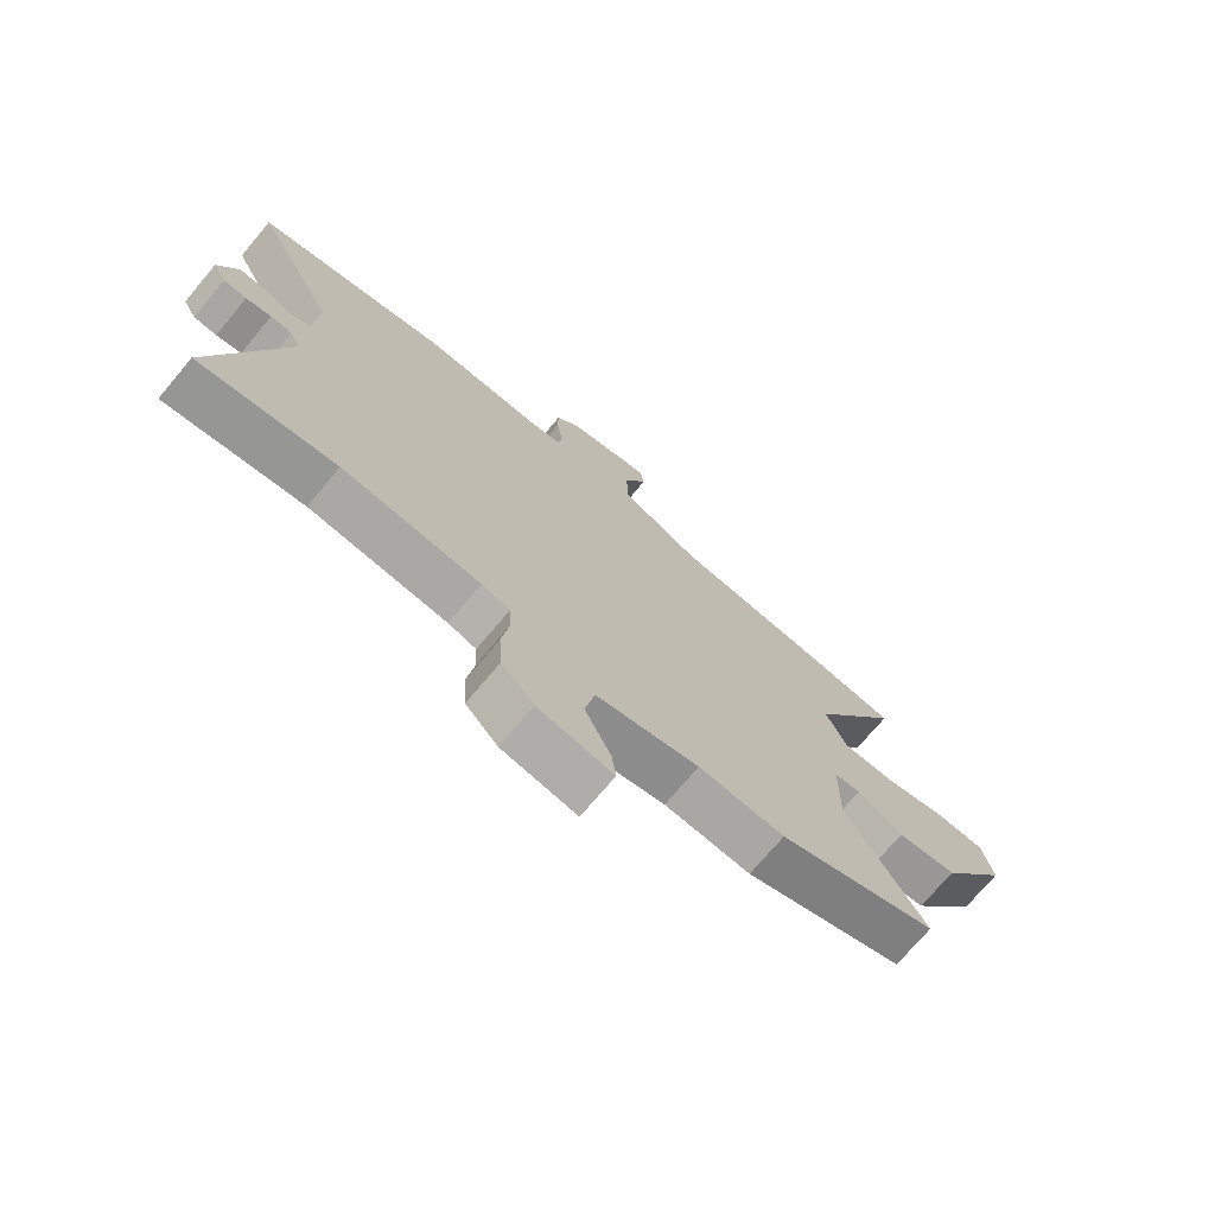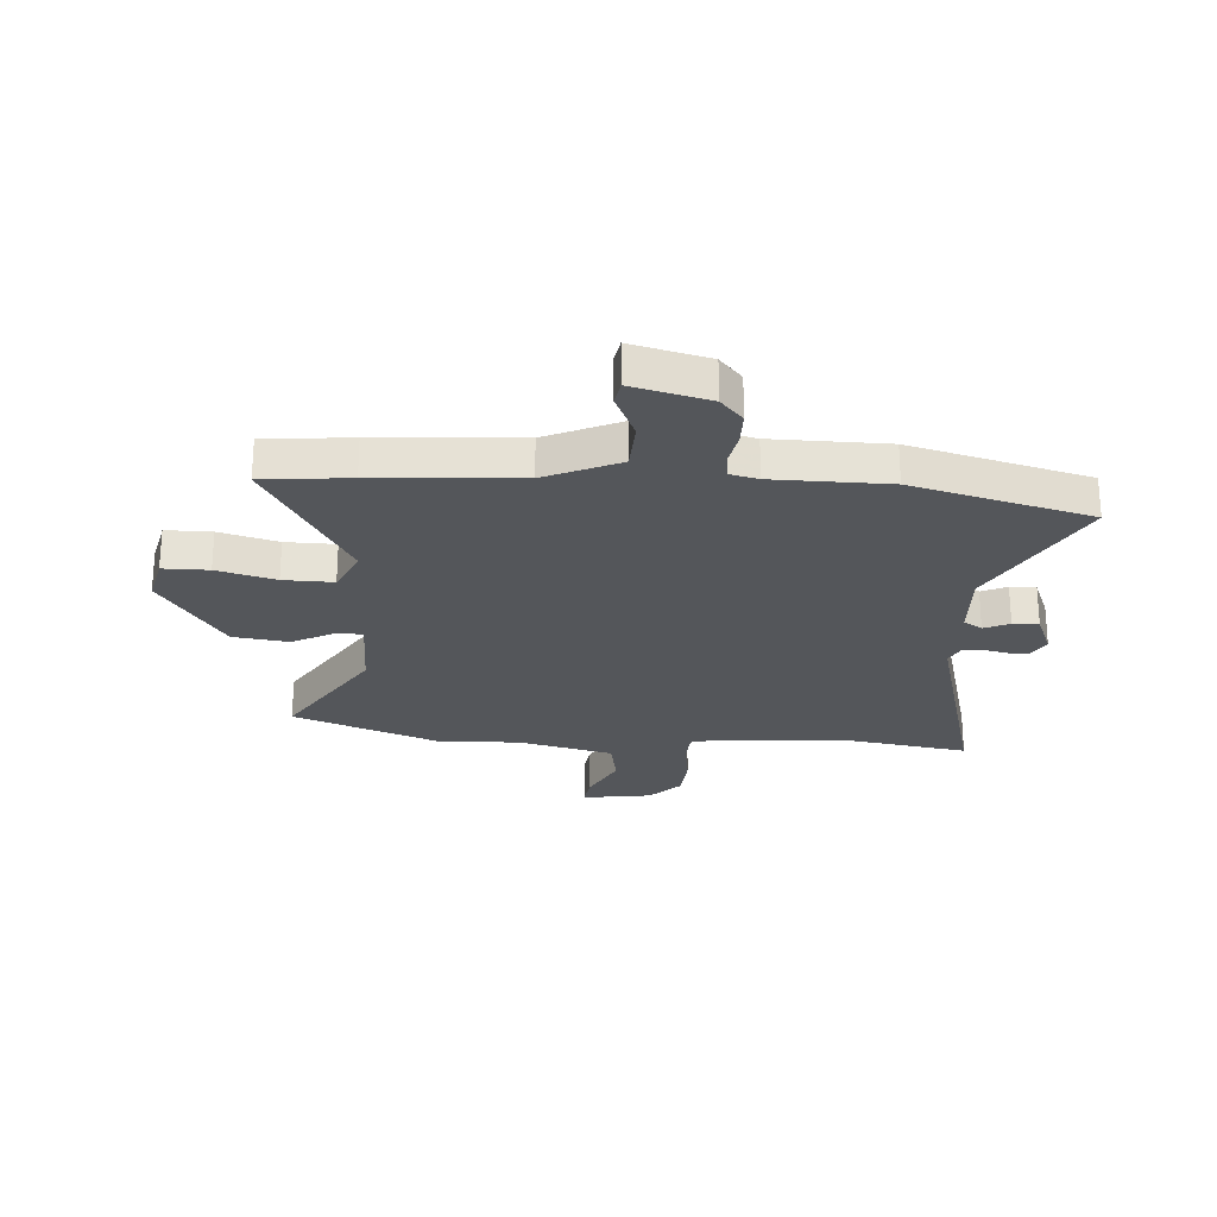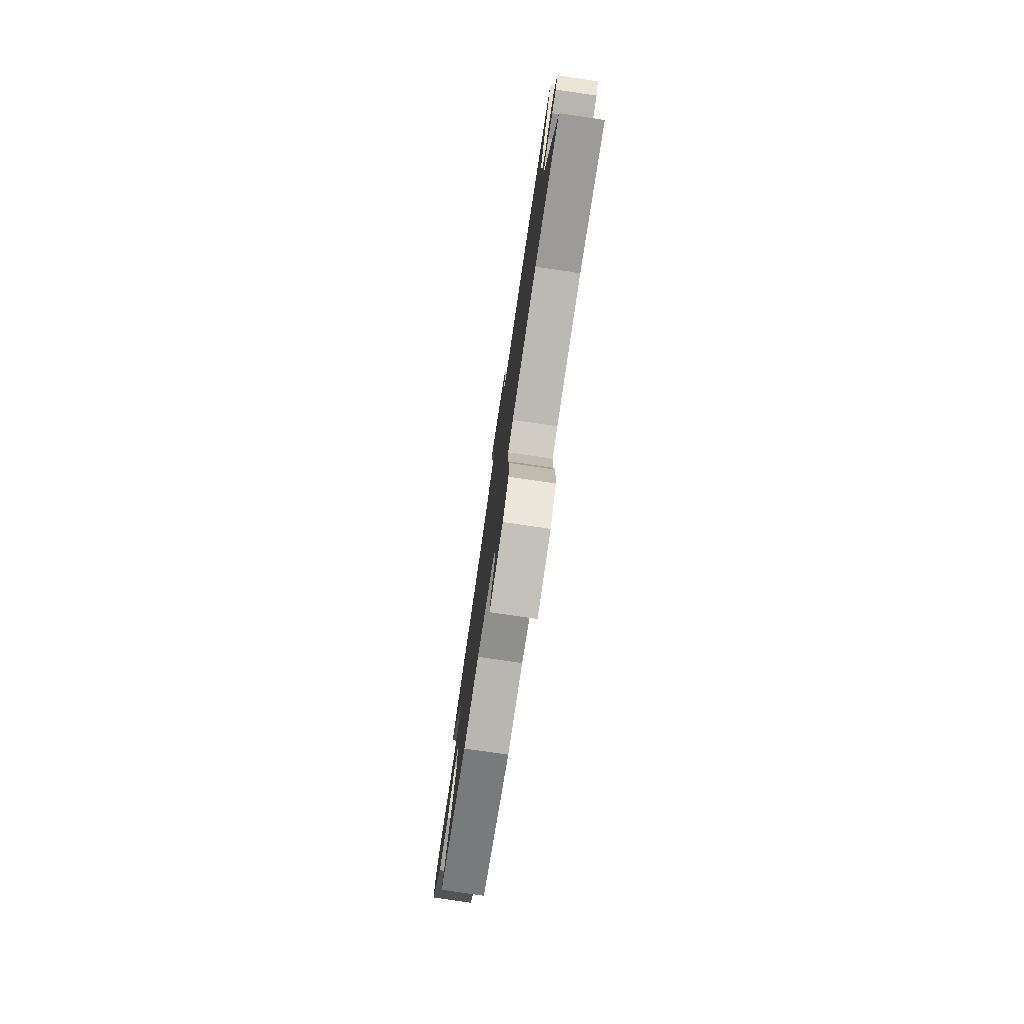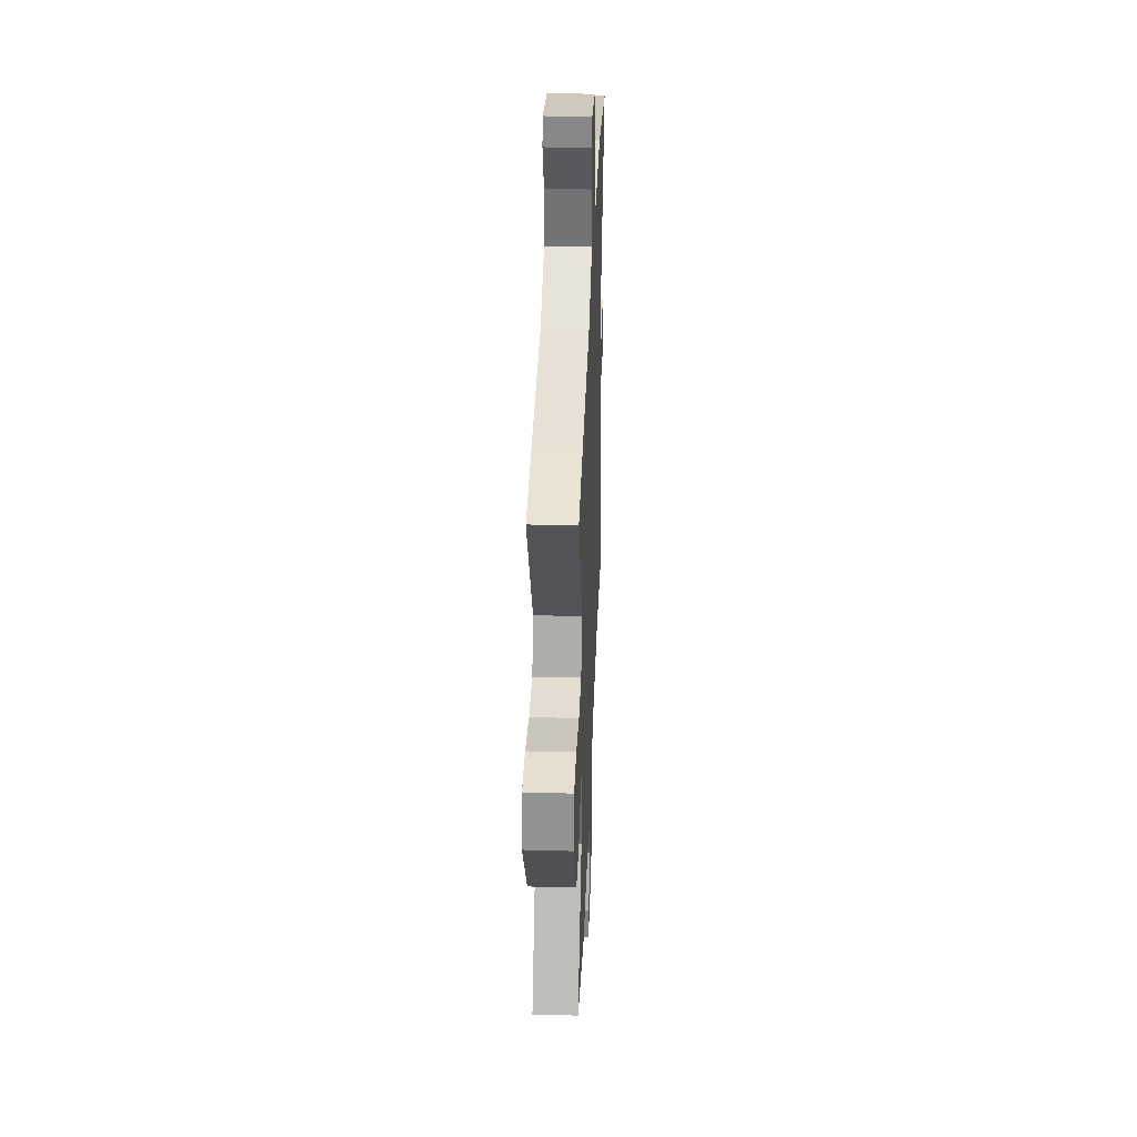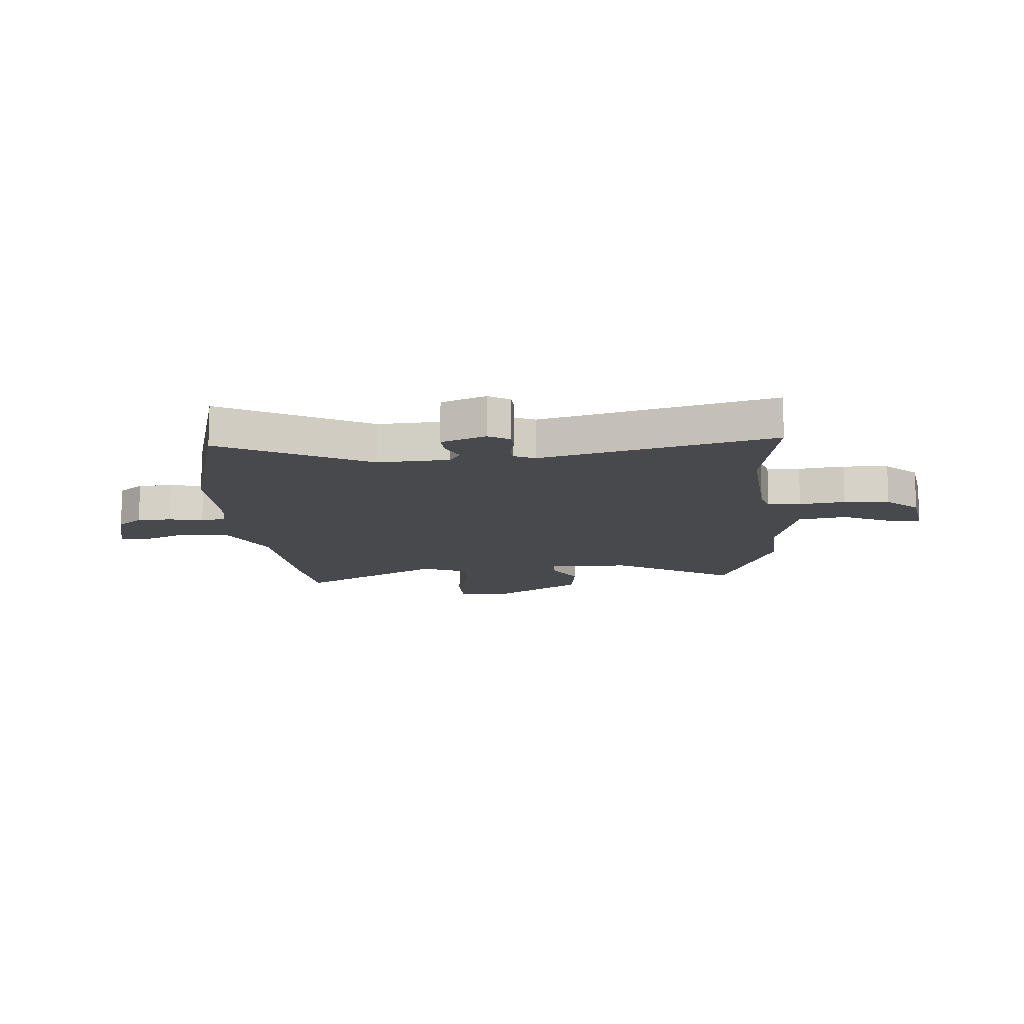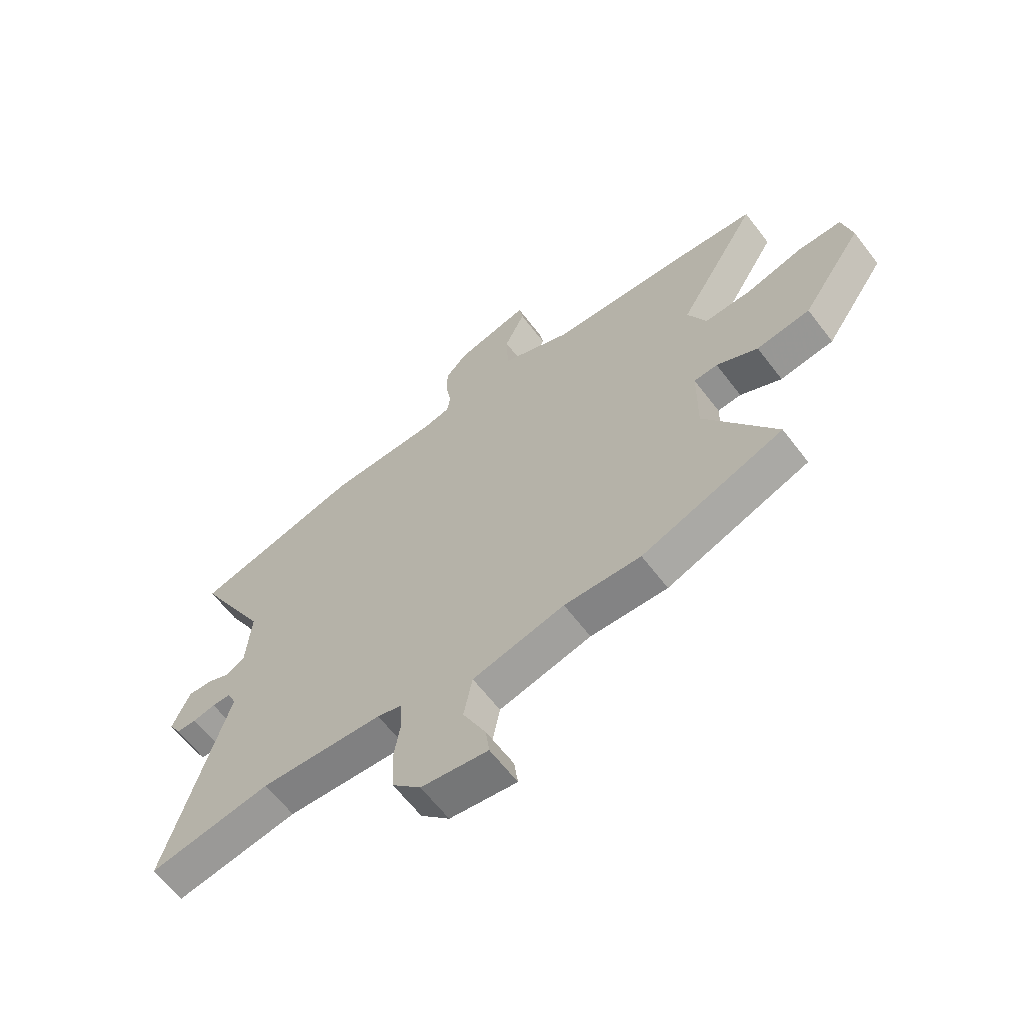
<metadata>
{"format":"obj","ext":"obj","renderer":"f3d","projection":"perspective","resolution":1024,"background":"white","views":[{"elev":-72.9,"azim":140.0,"up":"+Z"},{"elev":-25.1,"azim":-4.5,"up":"+Y"},{"elev":-78.4,"azim":81.6,"up":"+Z"},{"elev":35.9,"azim":-87.9,"up":"+Z"},{"elev":-12.2,"azim":94.1,"up":"+Y"},{"elev":-63.4,"azim":-142.6,"up":"+Z"}]}
</metadata>
<code>
v 0.646 0.07 -0.522
v 0.408 0.07 -0.486
v 0.169 0.07 -0.505
v 0.12 0.07 -0.52
v 0.117 0.07 -0.581
v 0.13 0.07 -0.665
v 0.125 0.07 -0.749
v 0.069 0.07 -0.808
v -0.061 0.07 -0.829
v -0.054 0.07 -0.772
v -0.009 0.07 -0.677
v -0.026 0.07 -0.588
v -0.205 0.07 -0.546
v -0.354 0.07 -0.554
v -0.63 0.07 -0.452
v -0.492 0.07 -0.226
v -0.494 0.07 -0.074
v -0.54 0.07 -0.071
v -0.62 0.07 -0.115
v -0.724 0.07 -0.102
v -0.843 0.07 0.074
v -0.824 0.07 0.16
v -0.739 0.07 0.161
v -0.63 0.07 0.132
v -0.537 0.07 0.131
v -0.501 0.07 0.214
v -0.659 0.07 0.482
v -0.498 0.07 0.5
v -0.23 0.07 0.52
v -0.093 0.07 0.584
v -0.09 0.07 0.677
v -0.13 0.07 0.764
v -0.123 0.07 0.809
v 0.021 0.07 0.774
v 0.063 0.07 0.727
v 0.064 0.07 0.664
v 0.053 0.07 0.601
v 0.059 0.07 0.556
v 0.112 0.07 0.544
v 0.327 0.07 0.544
v 0.66 0.07 0.459
v 0.517 0.07 0.188
v 0.526 0.07 0.057
v 0.561 0.07 0.035
v 0.608 0.07 0.057
v 0.656 0.07 0.06
v 0.69 0.07 -0.022
v 0.667 0.07 -0.062
v 0.627 0.07 -0.064
v 0.583 0.07 -0.054
v 0.546 0.07 -0.056
v 0.528 0.07 -0.096
v 0.646 0 -0.522
v 0.408 0 -0.486
v 0.169 0 -0.505
v 0.12 0 -0.52
v 0.117 0 -0.581
v 0.13 0 -0.665
v 0.125 0 -0.749
v 0.069 0 -0.808
v -0.061 0 -0.829
v -0.054 0 -0.772
v -0.009 0 -0.677
v -0.026 0 -0.588
v -0.205 0 -0.546
v -0.354 0 -0.554
v -0.63 0 -0.452
v -0.492 0 -0.226
v -0.494 0 -0.074
v -0.54 0 -0.071
v -0.62 0 -0.115
v -0.724 0 -0.102
v -0.843 0 0.074
v -0.824 0 0.16
v -0.739 0 0.161
v -0.63 0 0.132
v -0.537 0 0.131
v -0.501 0 0.214
v -0.659 0 0.482
v -0.498 0 0.5
v -0.23 0 0.52
v -0.093 0 0.584
v -0.09 0 0.677
v -0.13 0 0.764
v -0.123 0 0.809
v 0.021 0 0.774
v 0.063 0 0.727
v 0.064 0 0.664
v 0.053 0 0.601
v 0.059 0 0.556
v 0.112 0 0.544
v 0.327 0 0.544
v 0.66 0 0.459
v 0.517 0 0.188
v 0.526 0 0.057
v 0.561 0 0.035
v 0.608 0 0.057
v 0.656 0 0.06
v 0.69 0 -0.022
v 0.667 0 -0.062
v 0.627 0 -0.064
v 0.583 0 -0.054
v 0.546 0 -0.056
v 0.528 0 -0.096
f 48 49 50
f 47 48 50
f 46 47 50
f 45 46 50
f 44 45 50
f 43 44 50 51
f 39 40 41 42
f 38 39 42 43
f 35 36 37
f 34 35 37
f 33 34 37
f 32 33 37
f 31 32 37
f 30 31 37 38
f 43 51 52
f 38 43 52
f 30 38 52
f 29 30 52
f 22 23 24
f 21 22 24
f 20 21 24
f 19 20 24
f 18 19 24
f 17 18 24 25
f 13 14 15 16
f 12 13 16 17
f 9 10 11
f 8 9 11
f 7 8 11
f 6 7 11
f 5 6 11
f 4 5 11 12
f 52 1 2
f 29 52 2
f 28 29 2
f 27 28 2
f 26 27 2
f 17 25 26
f 12 17 26
f 4 12 26
f 26 2 3
f 3 4 26
f 102 101 100
f 102 100 99
f 102 99 98
f 102 98 97
f 102 97 96
f 103 102 96 95
f 94 93 92 91
f 95 94 91 90
f 89 88 87
f 89 87 86
f 89 86 85
f 89 85 84
f 89 84 83
f 90 89 83 82
f 104 103 95
f 104 95 90
f 104 90 82
f 104 82 81
f 76 75 74
f 76 74 73
f 76 73 72
f 76 72 71
f 76 71 70
f 77 76 70 69
f 68 67 66 65
f 69 68 65 64
f 63 62 61
f 63 61 60
f 63 60 59
f 63 59 58
f 63 58 57
f 64 63 57 56
f 54 53 104
f 54 104 81
f 54 81 80
f 54 80 79
f 54 79 78
f 78 77 69
f 78 69 64
f 78 64 56
f 55 54 78
f 78 56 55
f 1 53 54 2
f 2 54 55 3
f 3 55 56 4
f 4 56 57 5
f 5 57 58 6
f 6 58 59 7
f 7 59 60 8
f 8 60 61 9
f 9 61 62 10
f 10 62 63 11
f 11 63 64 12
f 12 64 65 13
f 13 65 66 14
f 14 66 67 15
f 15 67 68 16
f 16 68 69 17
f 17 69 70 18
f 18 70 71 19
f 19 71 72 20
f 20 72 73 21
f 21 73 74 22
f 22 74 75 23
f 23 75 76 24
f 24 76 77 25
f 25 77 78 26
f 26 78 79 27
f 27 79 80 28
f 28 80 81 29
f 29 81 82 30
f 30 82 83 31
f 31 83 84 32
f 32 84 85 33
f 33 85 86 34
f 34 86 87 35
f 35 87 88 36
f 36 88 89 37
f 37 89 90 38
f 38 90 91 39
f 39 91 92 40
f 40 92 93 41
f 41 93 94 42
f 42 94 95 43
f 43 95 96 44
f 44 96 97 45
f 45 97 98 46
f 46 98 99 47
f 47 99 100 48
f 48 100 101 49
f 49 101 102 50
f 50 102 103 51
f 51 103 104 52
f 52 104 53 1

</code>
